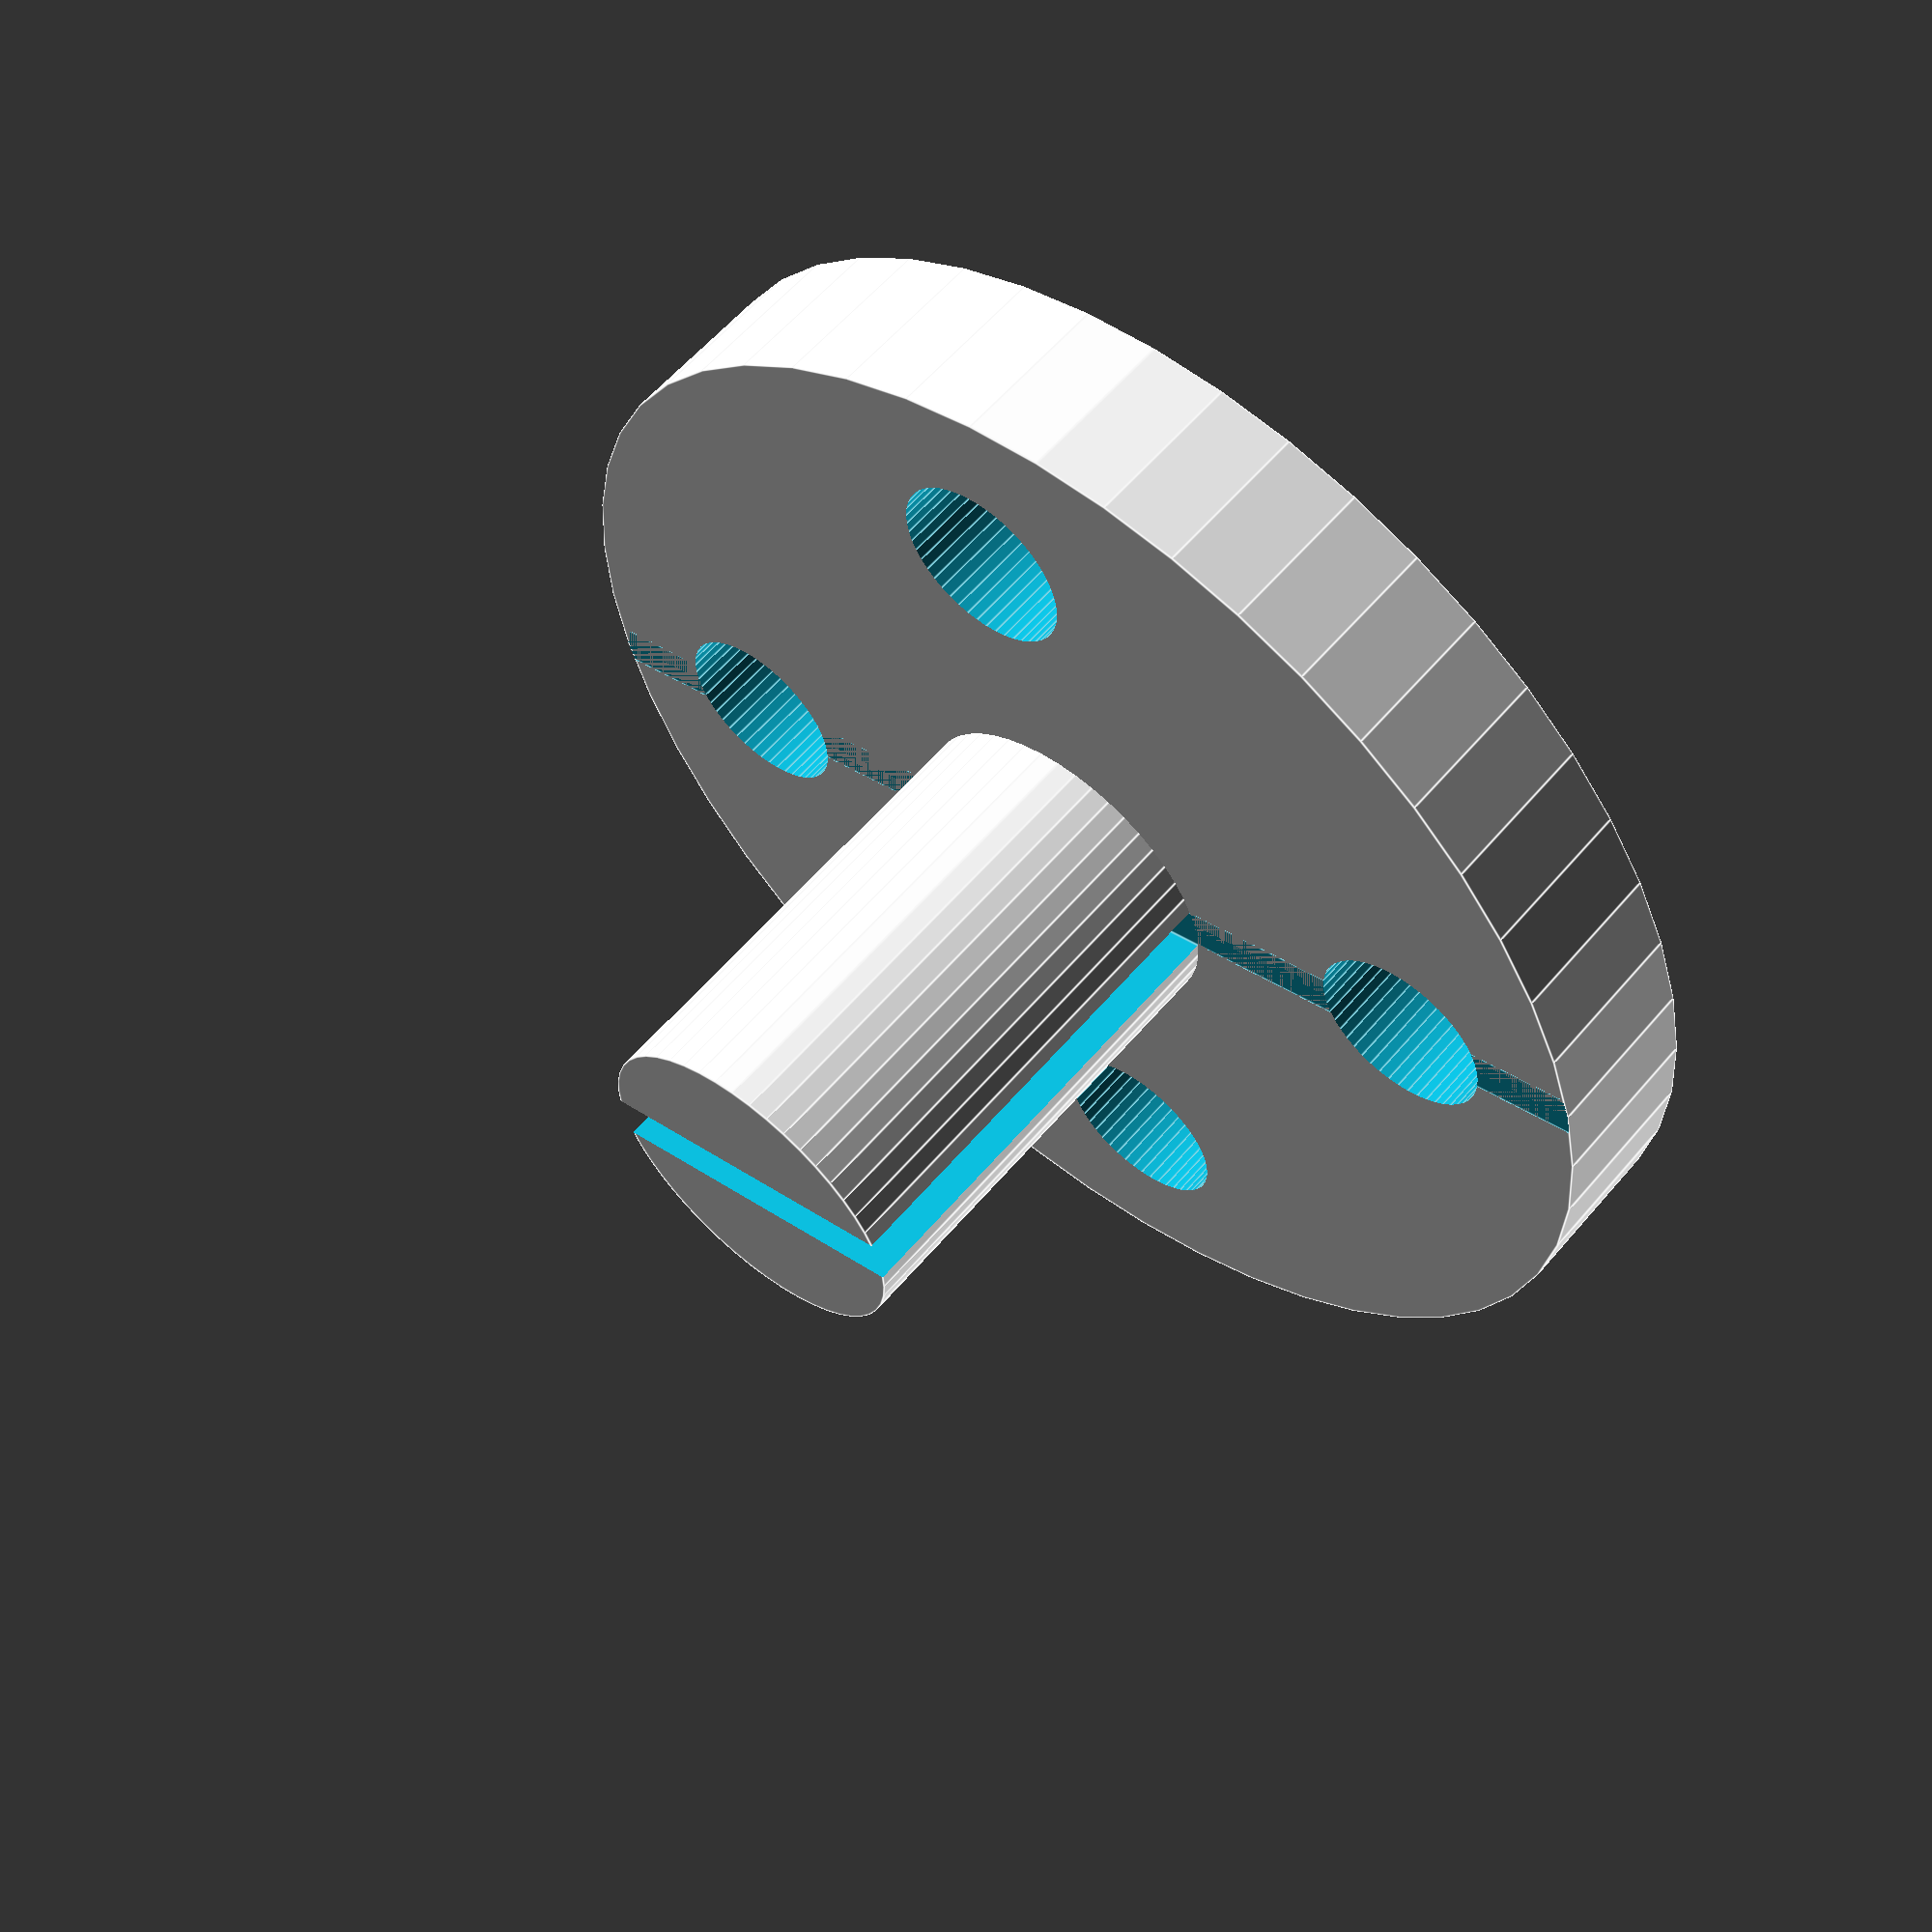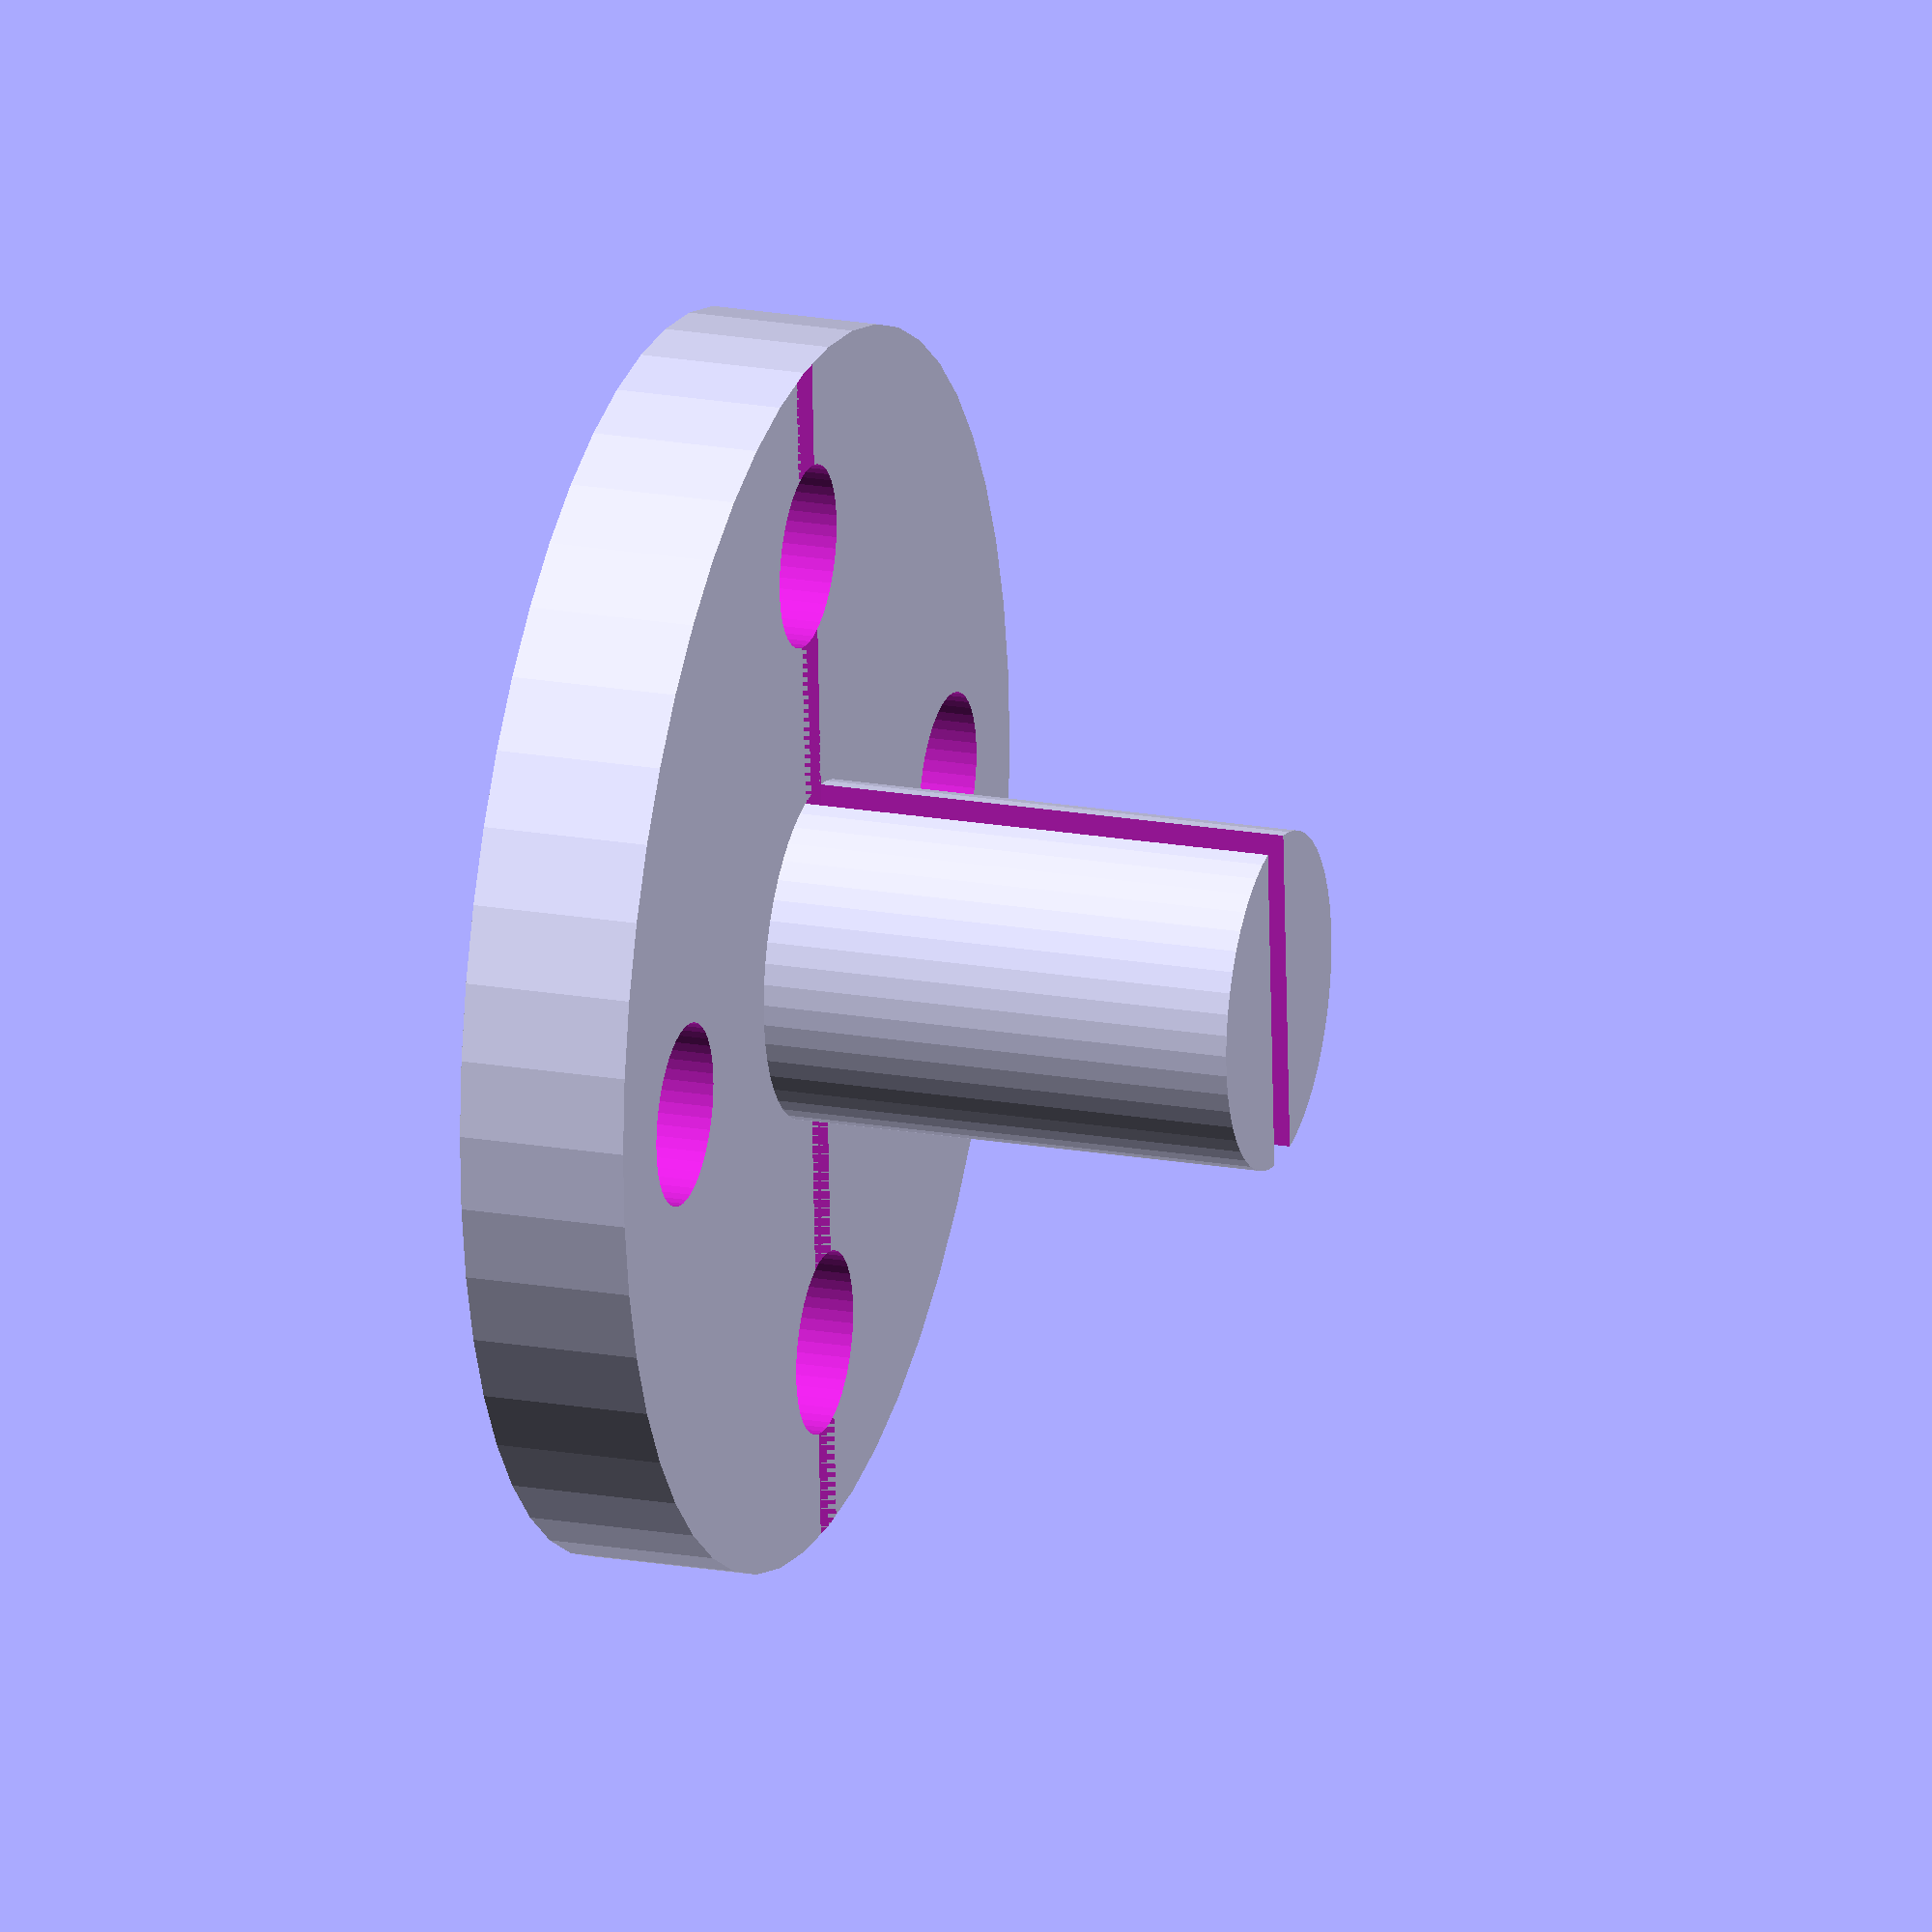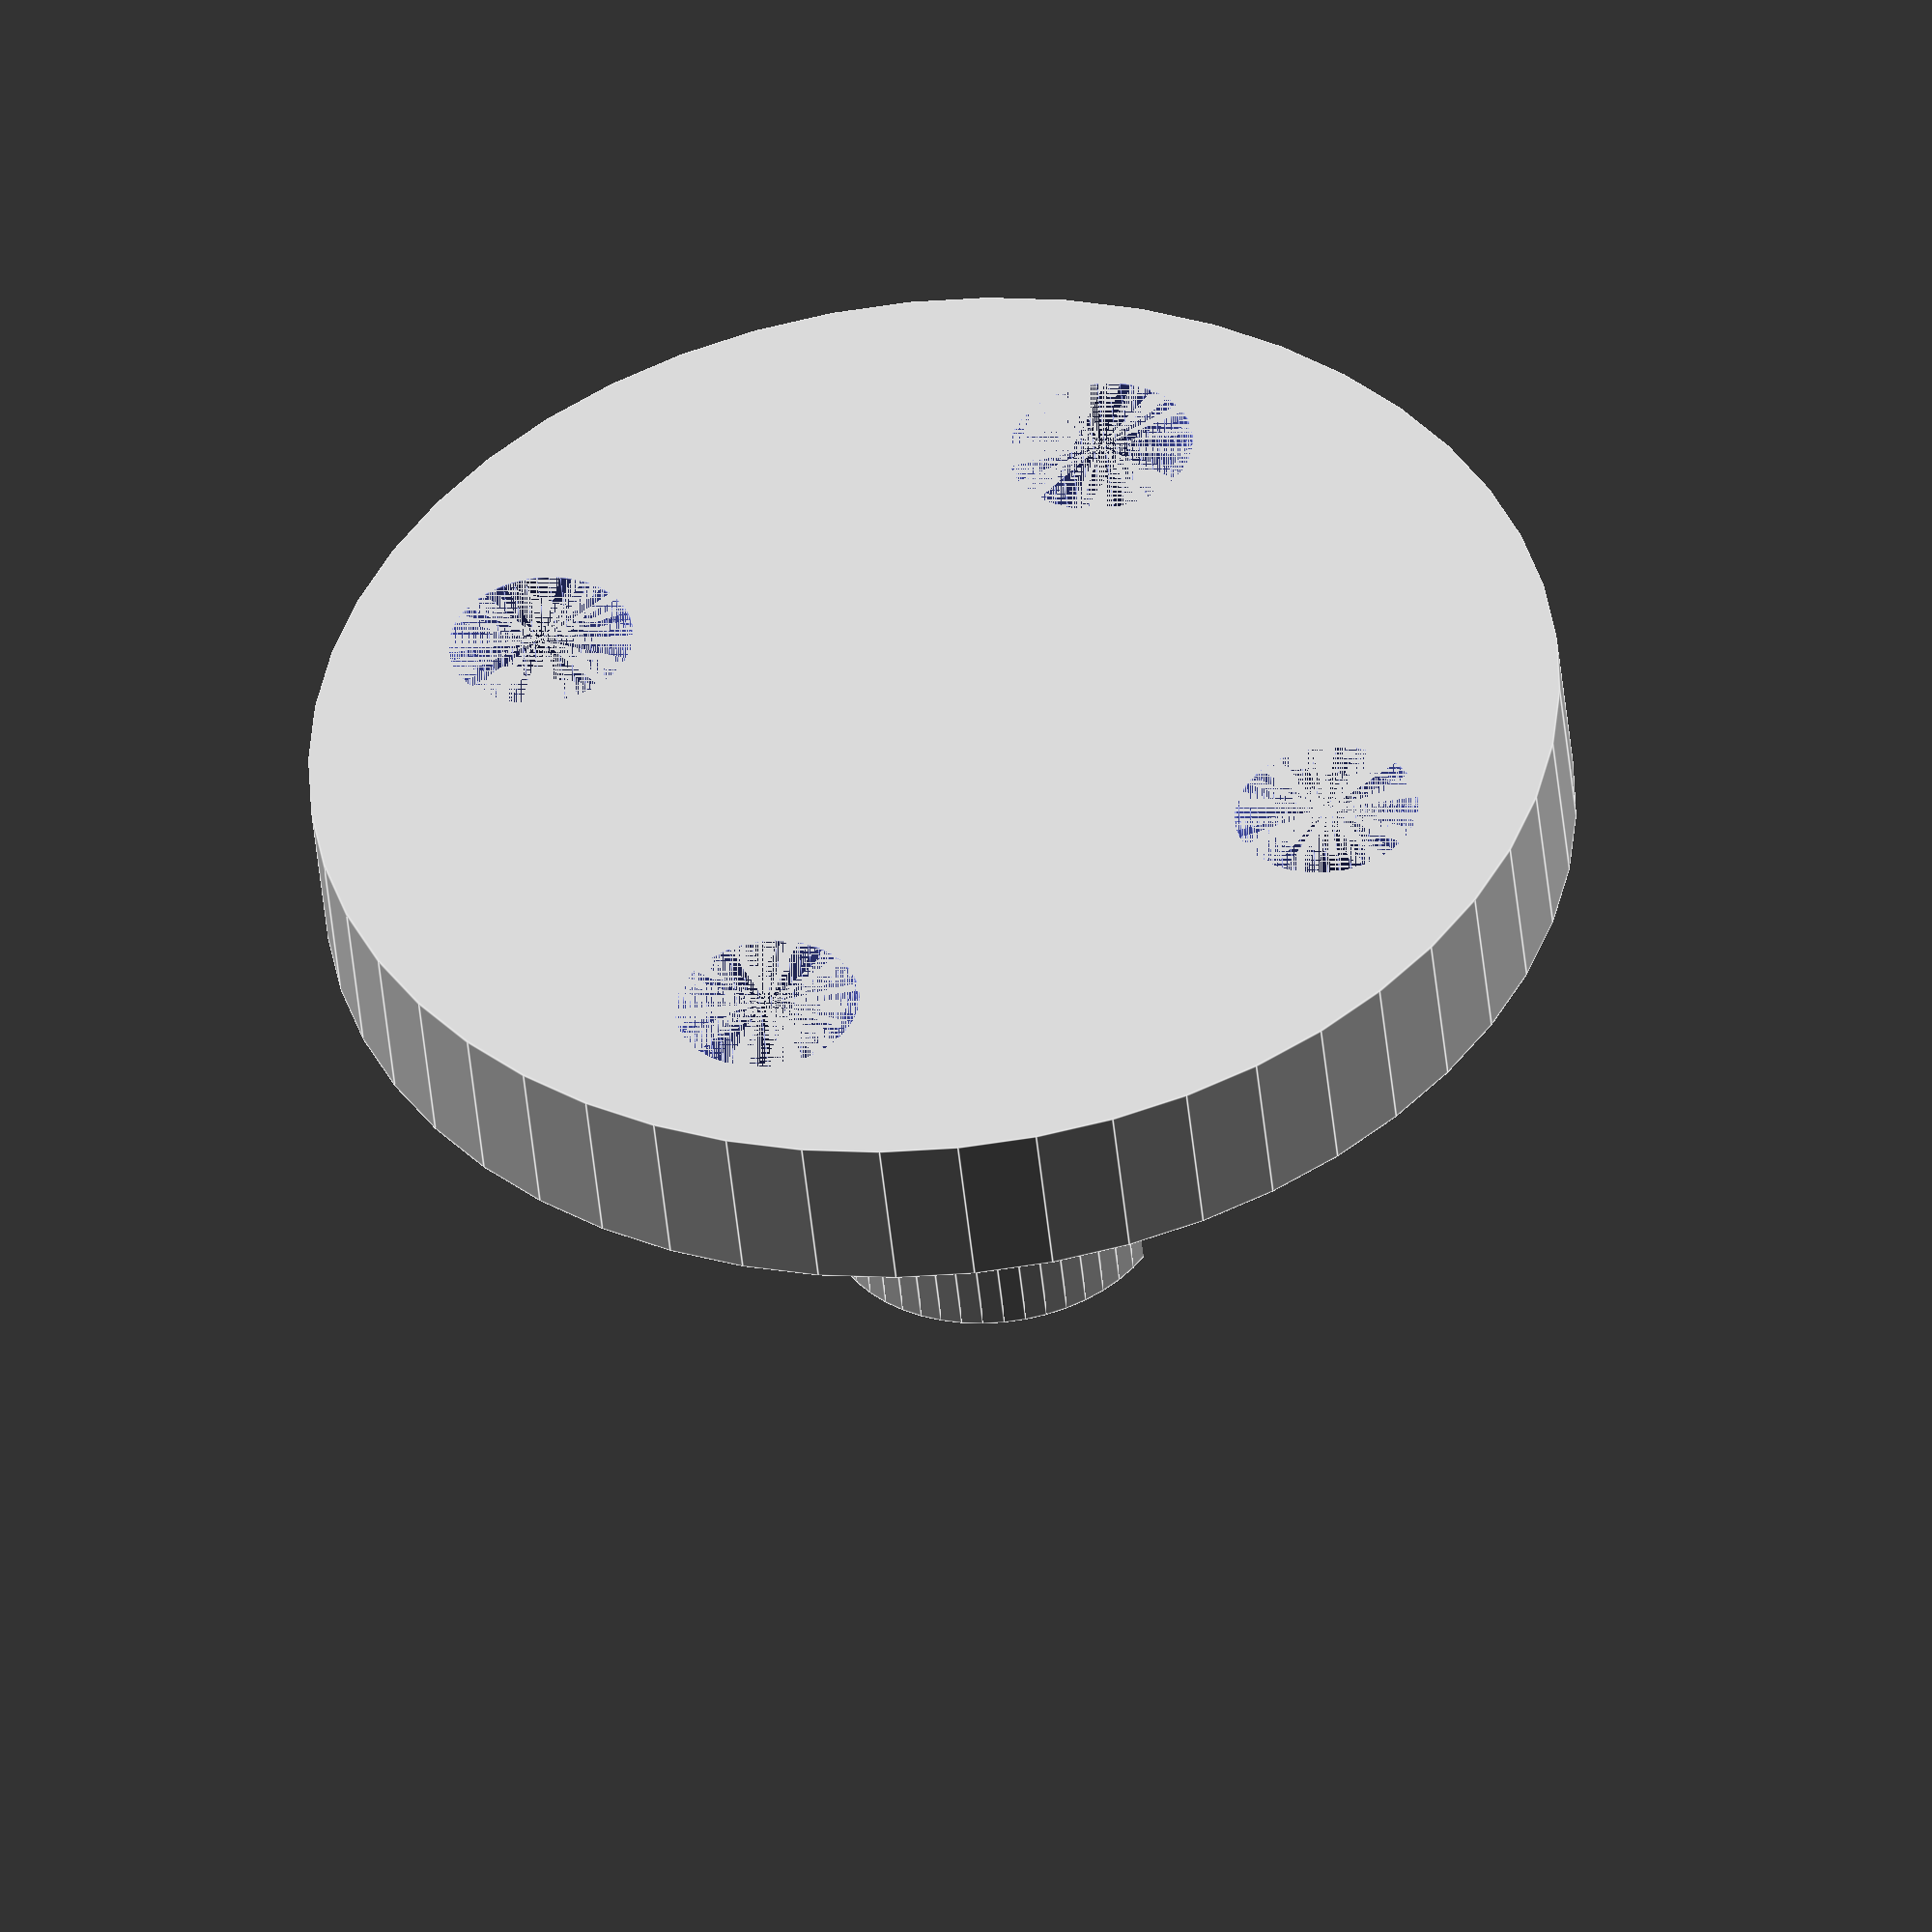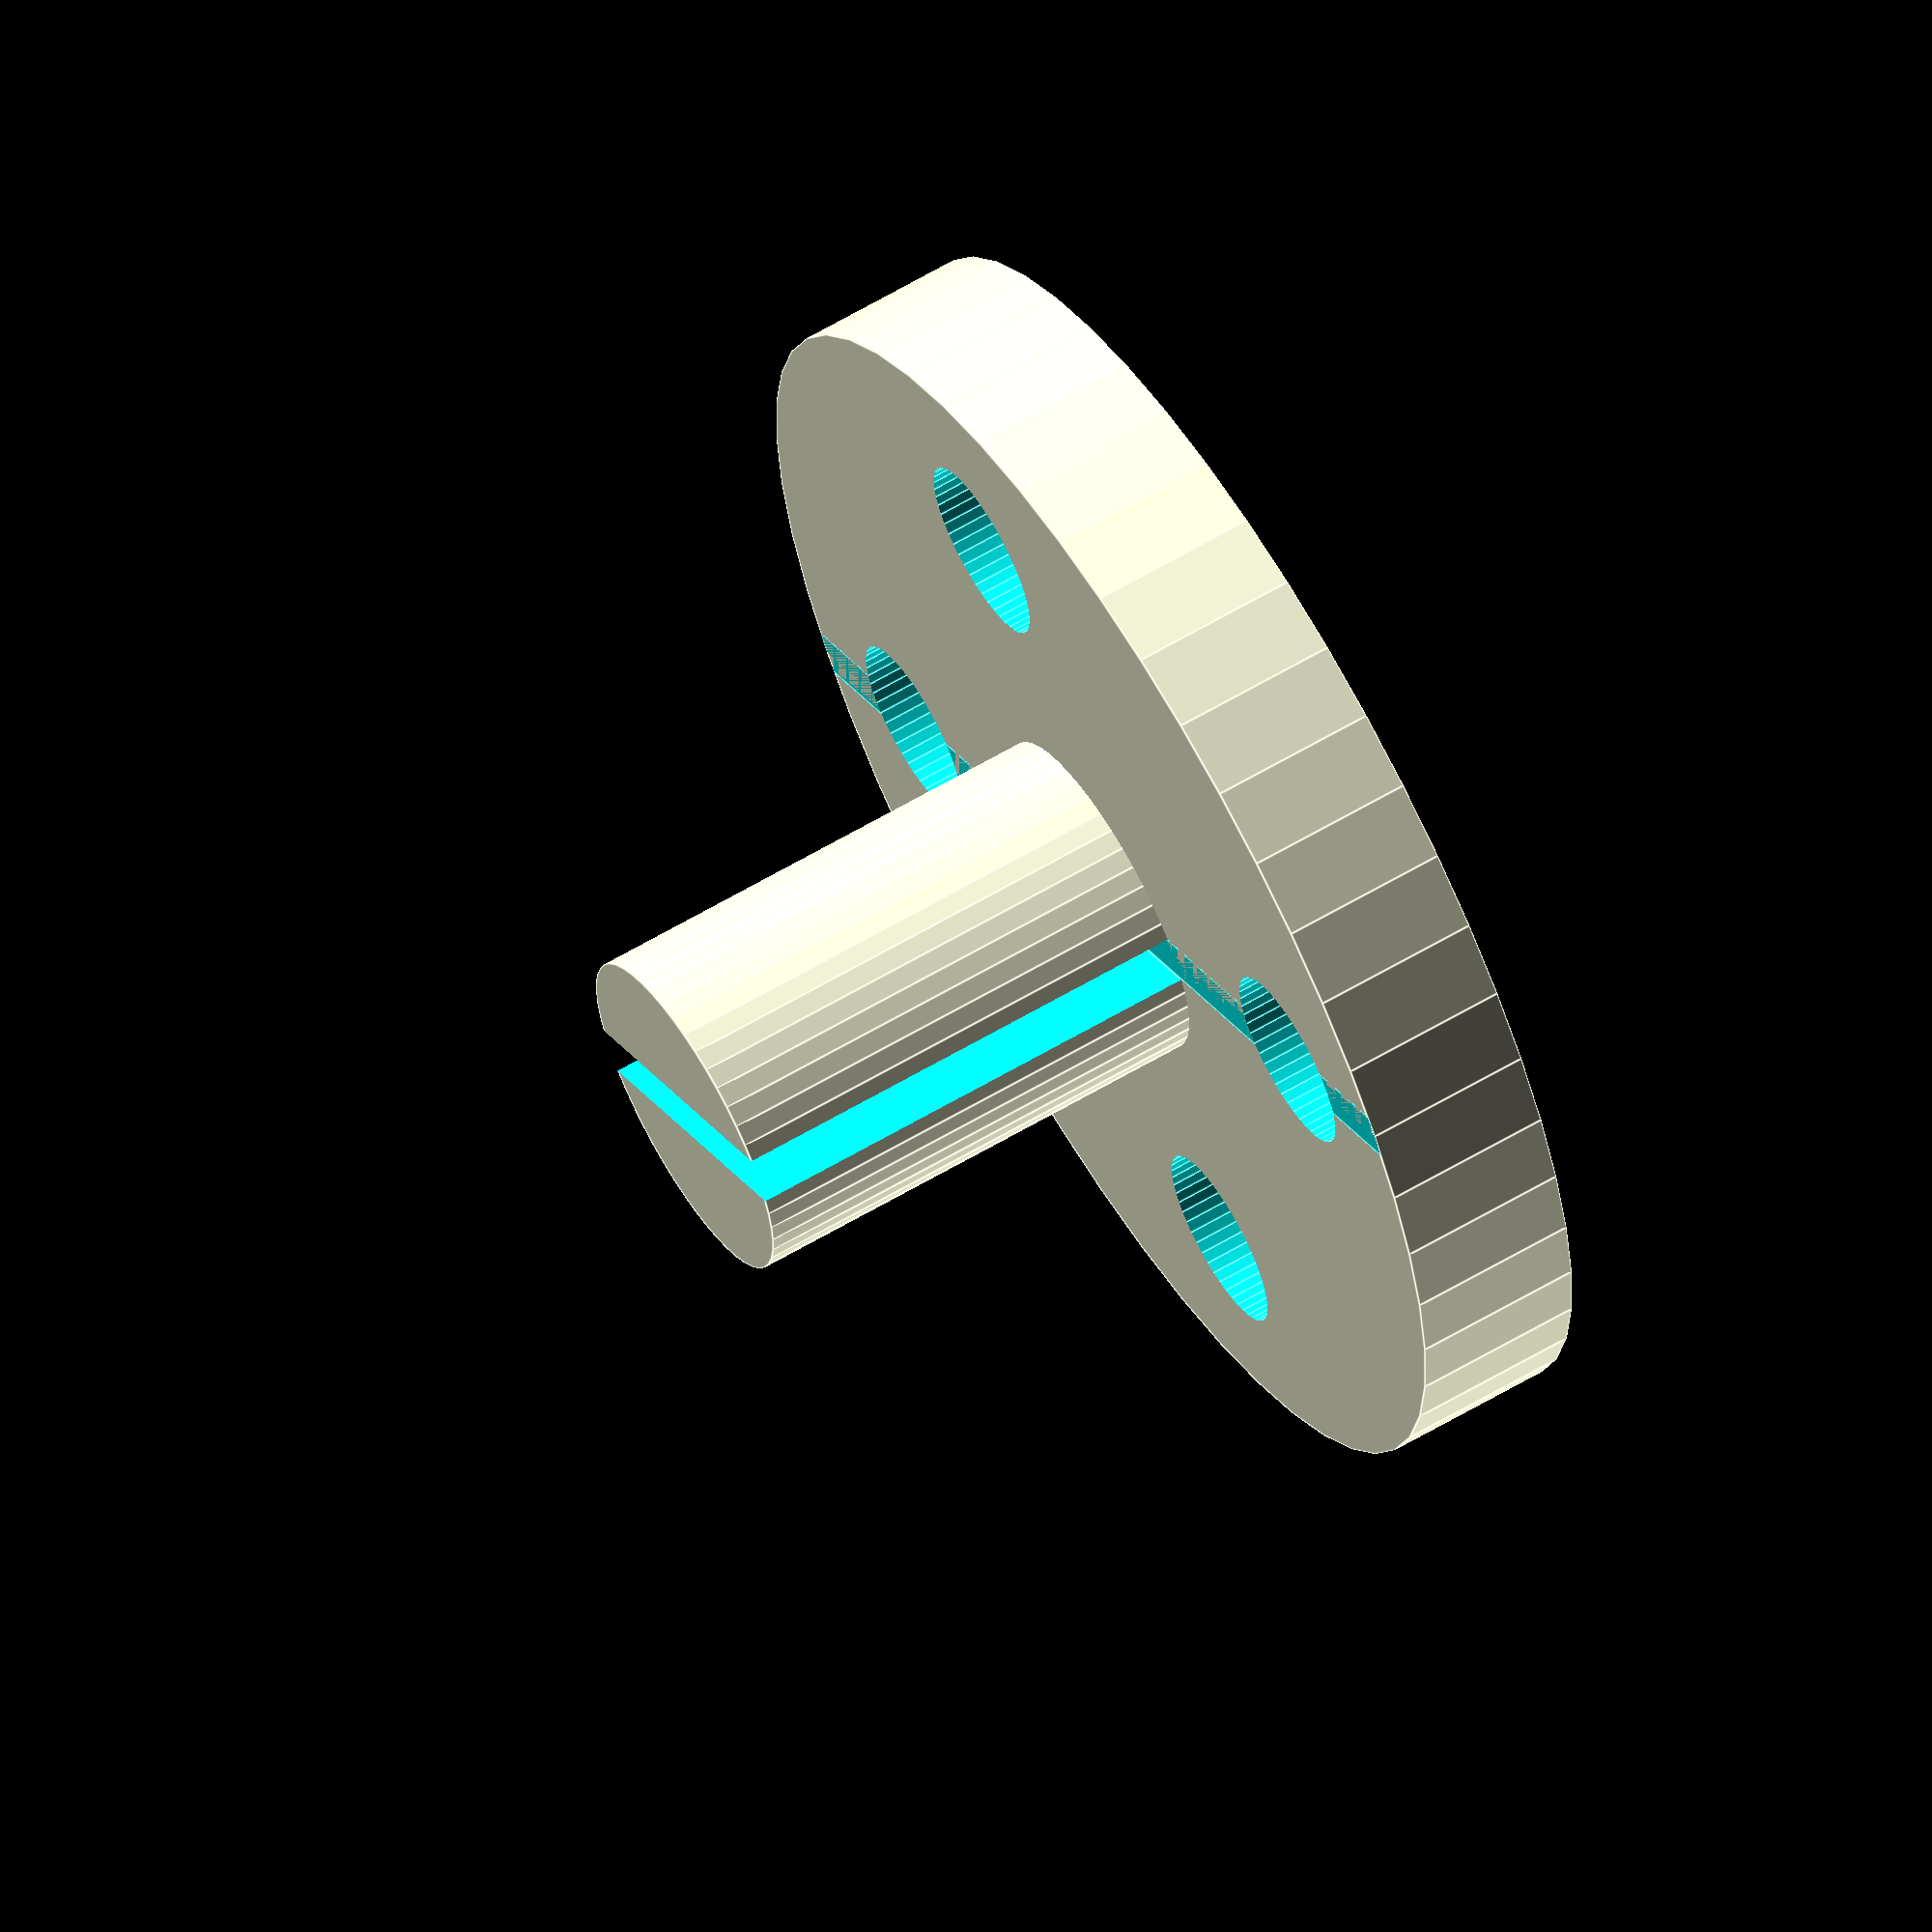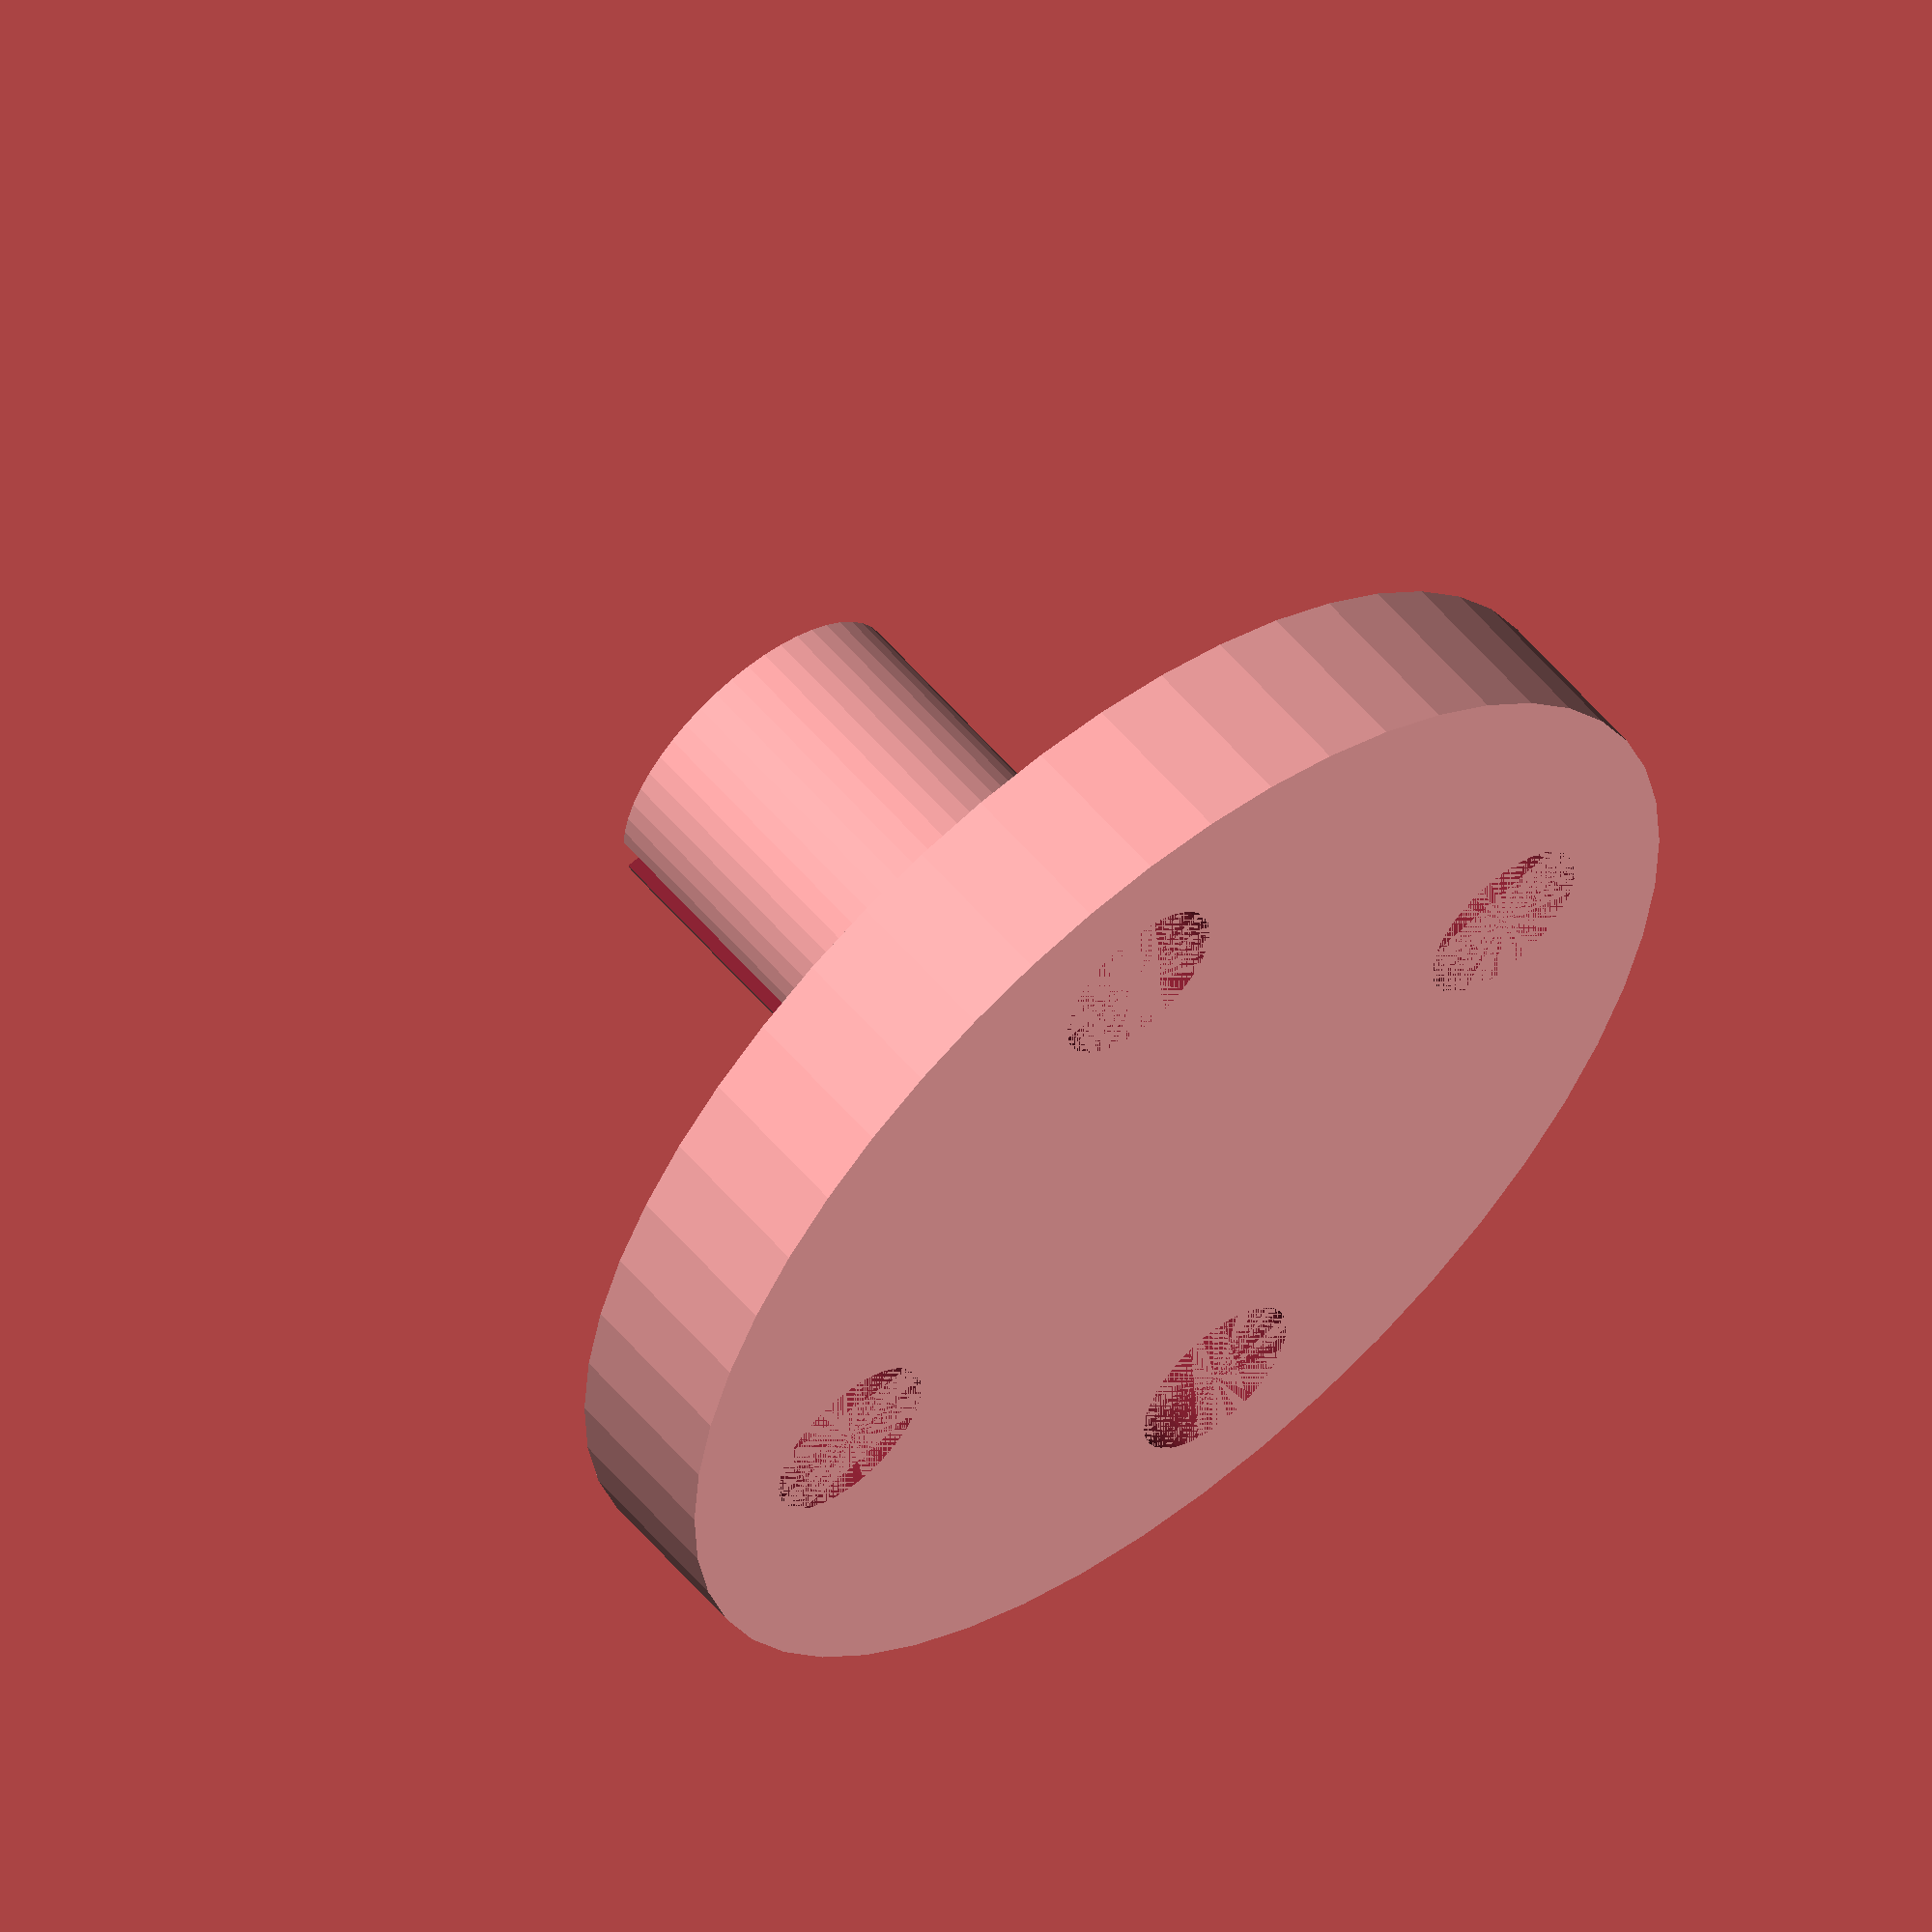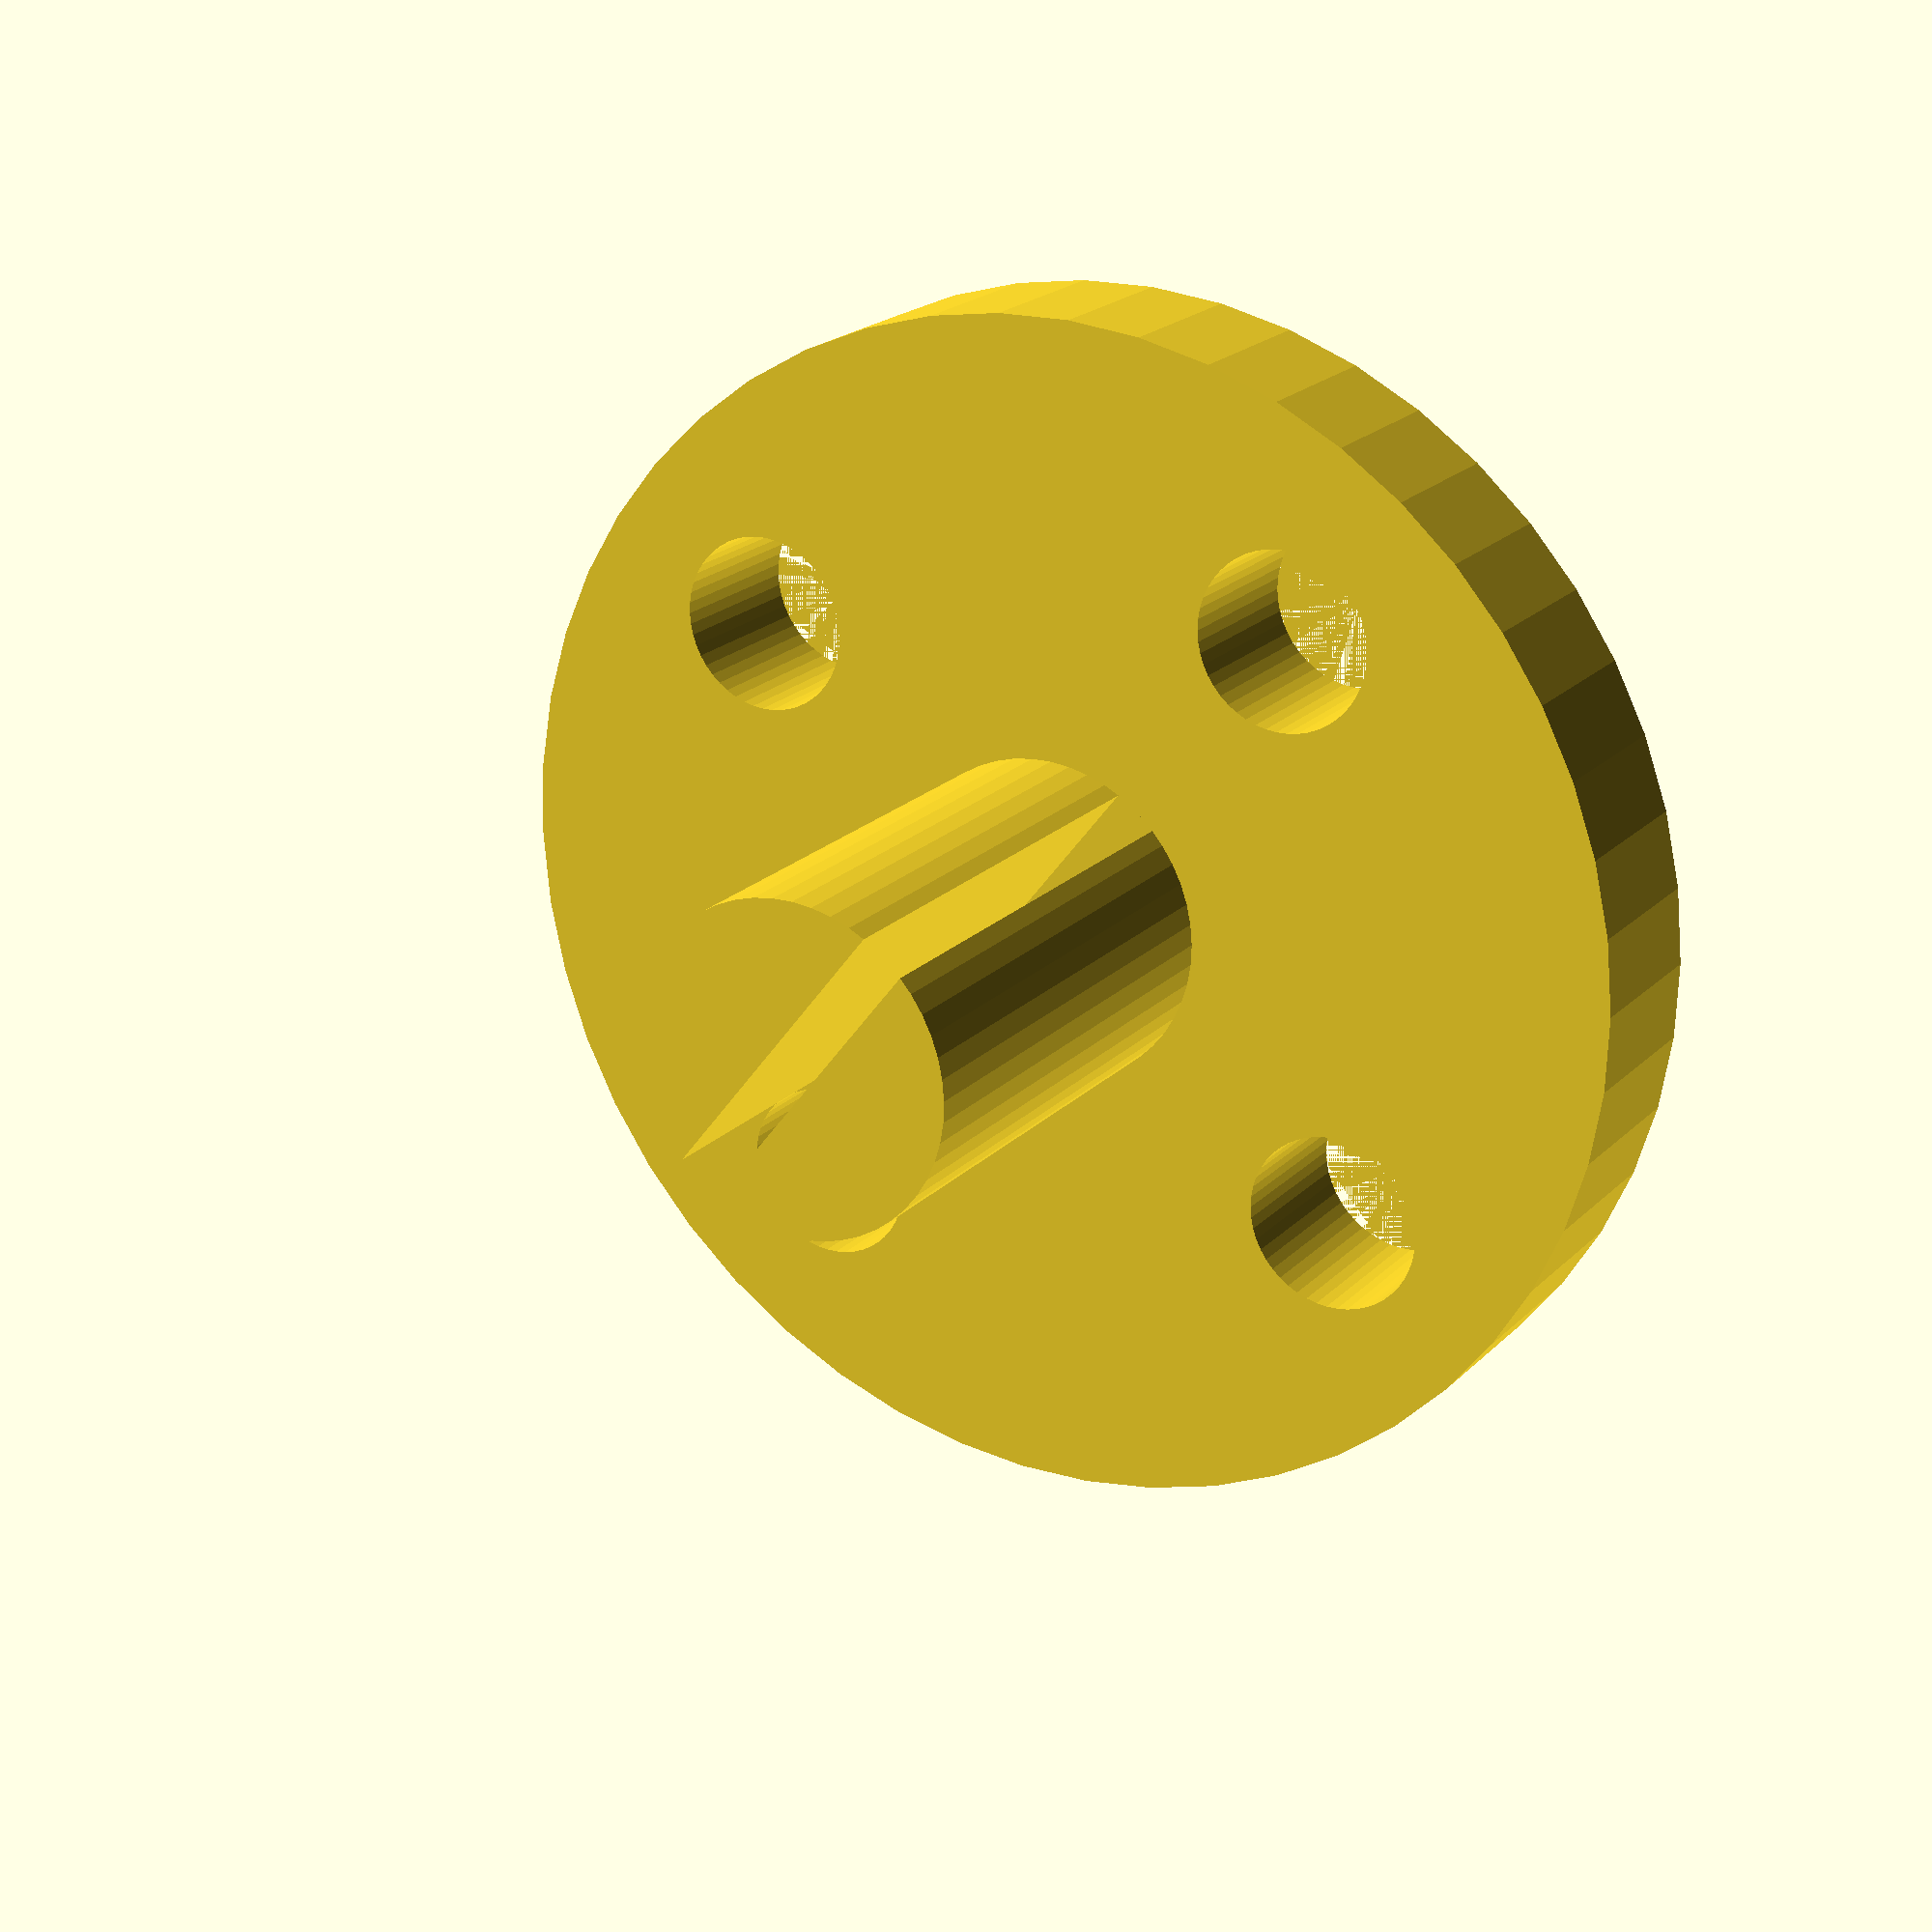
<openscad>
$fn = 50;


difference() {
	union() {
		cylinder(h = 6, r = 22.0000000000);
		translate(v = [0, 0, 3.0000000000]) {
			cylinder(h = 20, r = 6.0000000000);
		}
	}
	union() {
		translate(v = [-15.0000000000, 0.0000000000, 0.0000000000]) {
			cylinder(h = 100, r = 3.2500000000);
		}
		translate(v = [0.0000000000, -15.0000000000, 0.0000000000]) {
			cylinder(h = 100, r = 3.2500000000);
		}
		translate(v = [0.0000000000, 15.0000000000, 0.0000000000]) {
			cylinder(h = 100, r = 3.2500000000);
		}
		translate(v = [15.0000000000, 0.0000000000, 0.0000000000]) {
			cylinder(h = 100, r = 3.2500000000);
		}
		translate(v = [-27.0000000000, -0.8750000000, 6]) {
			cube(size = [54, 1.7500000000, 20]);
		}
	}
}
</openscad>
<views>
elev=121.3 azim=164.8 roll=140.2 proj=p view=edges
elev=339.9 azim=86.4 roll=287.9 proj=o view=solid
elev=227.5 azim=337.0 roll=354.4 proj=o view=edges
elev=118.0 azim=327.5 roll=121.1 proj=o view=edges
elev=121.9 azim=186.7 roll=39.9 proj=o view=solid
elev=339.4 azim=308.1 roll=30.7 proj=p view=wireframe
</views>
